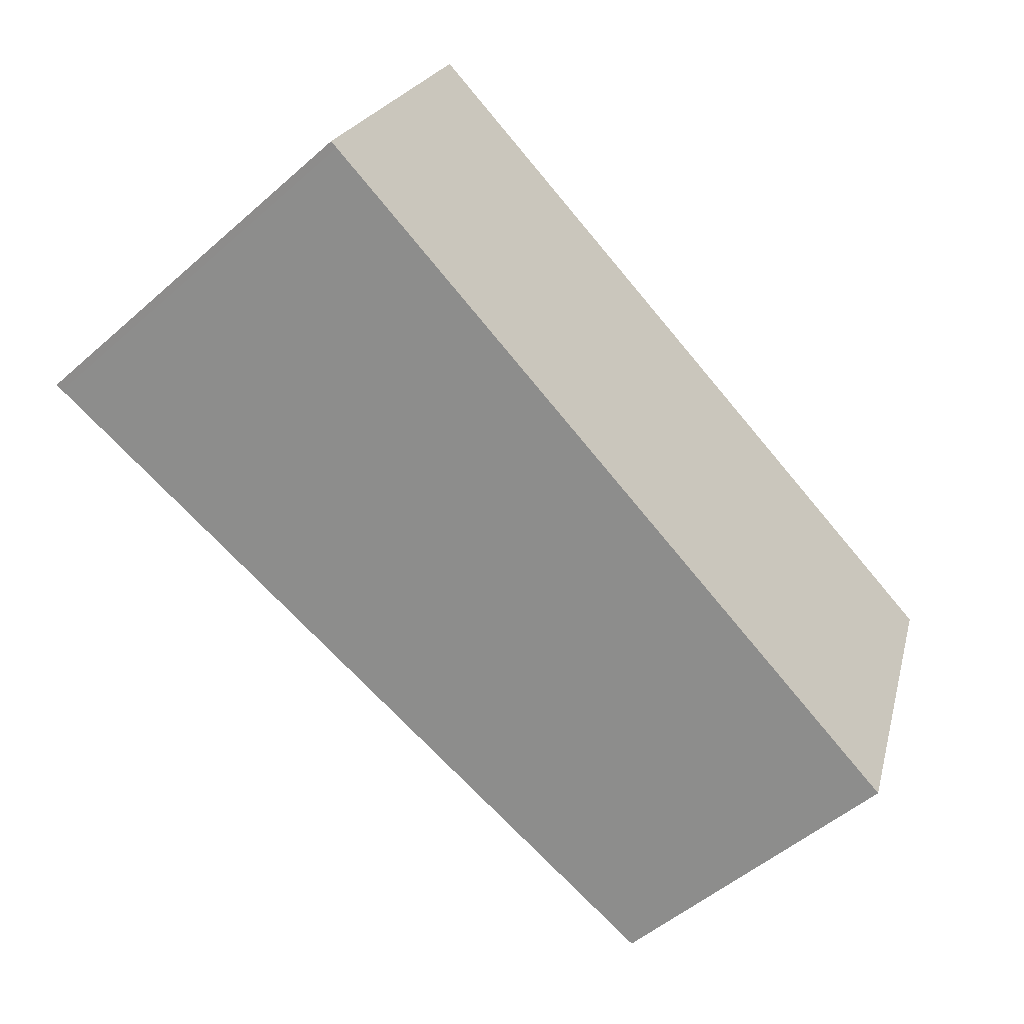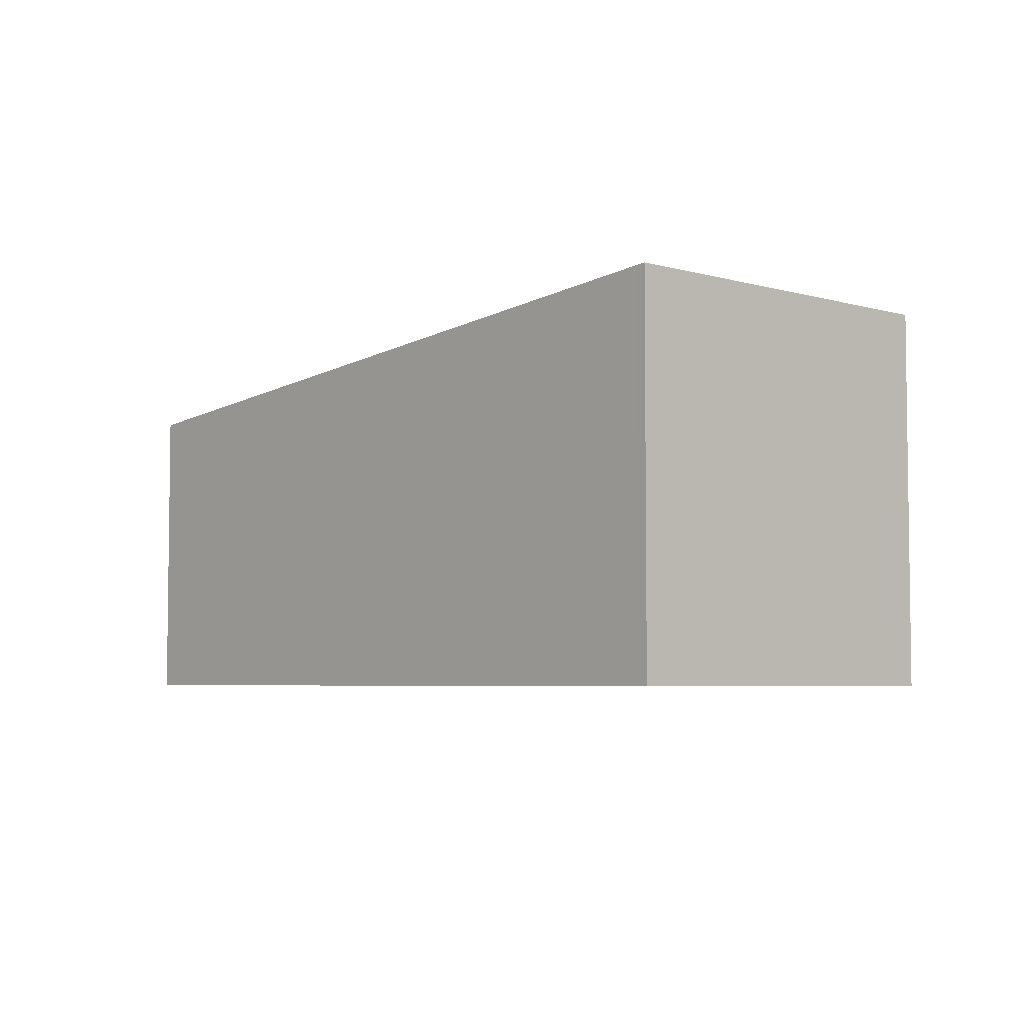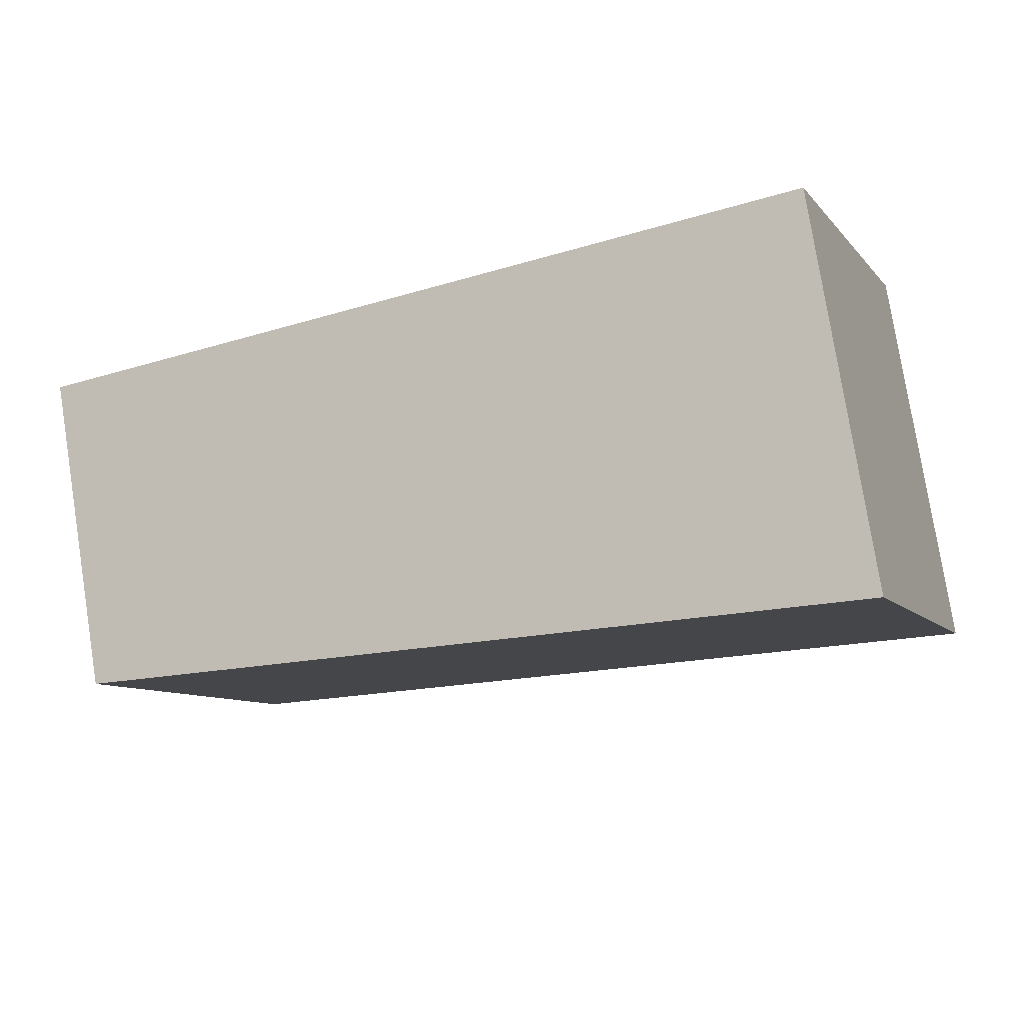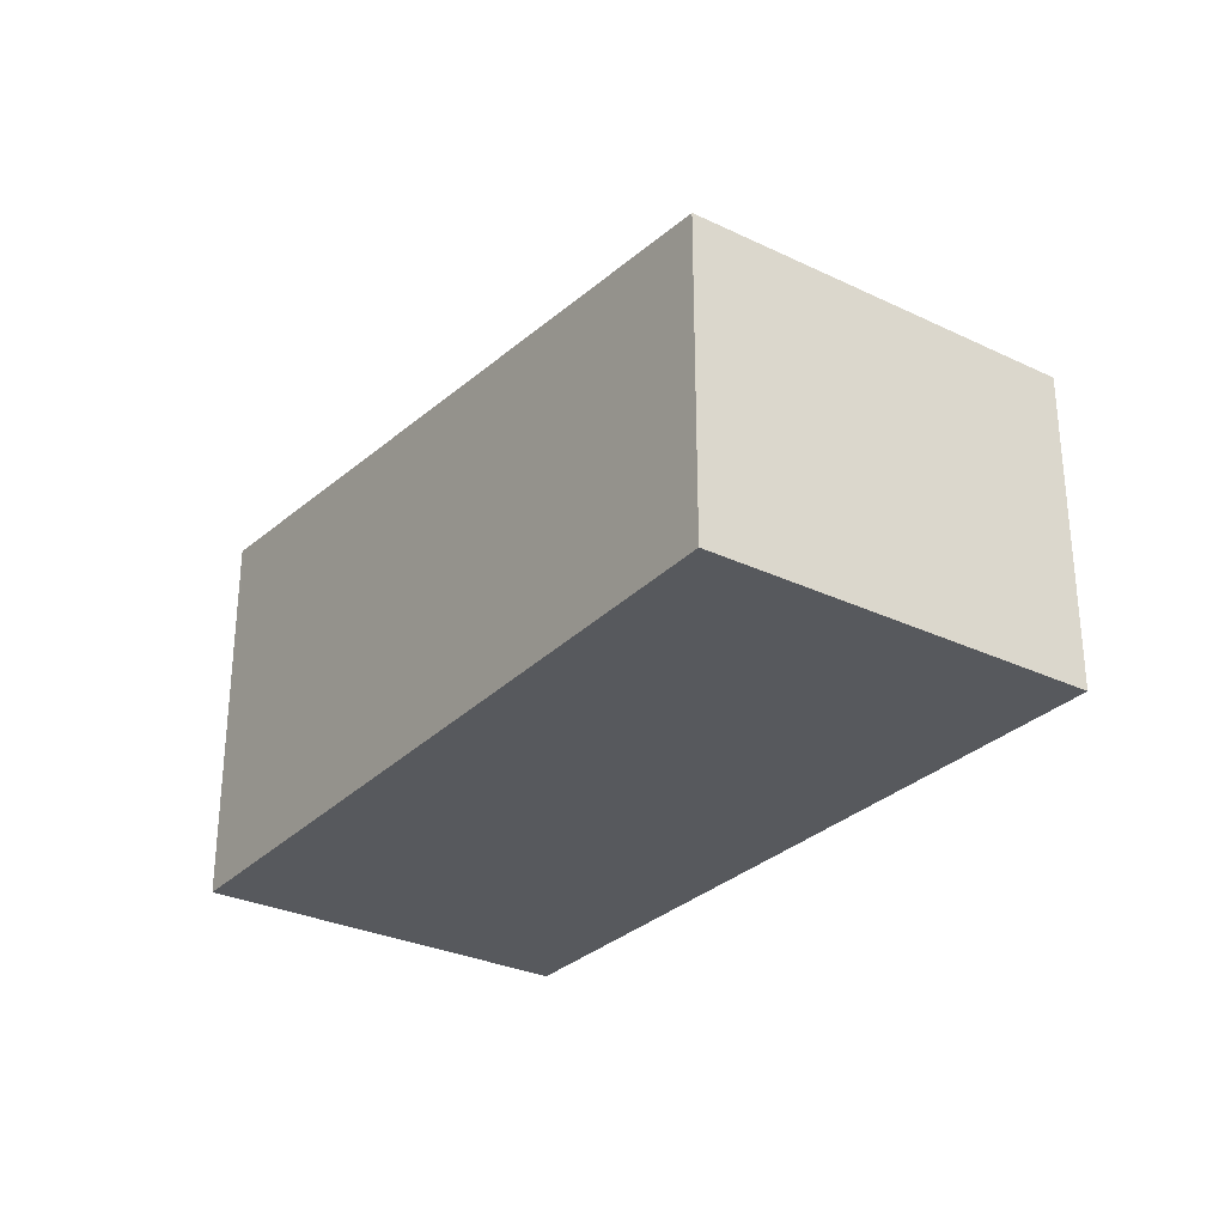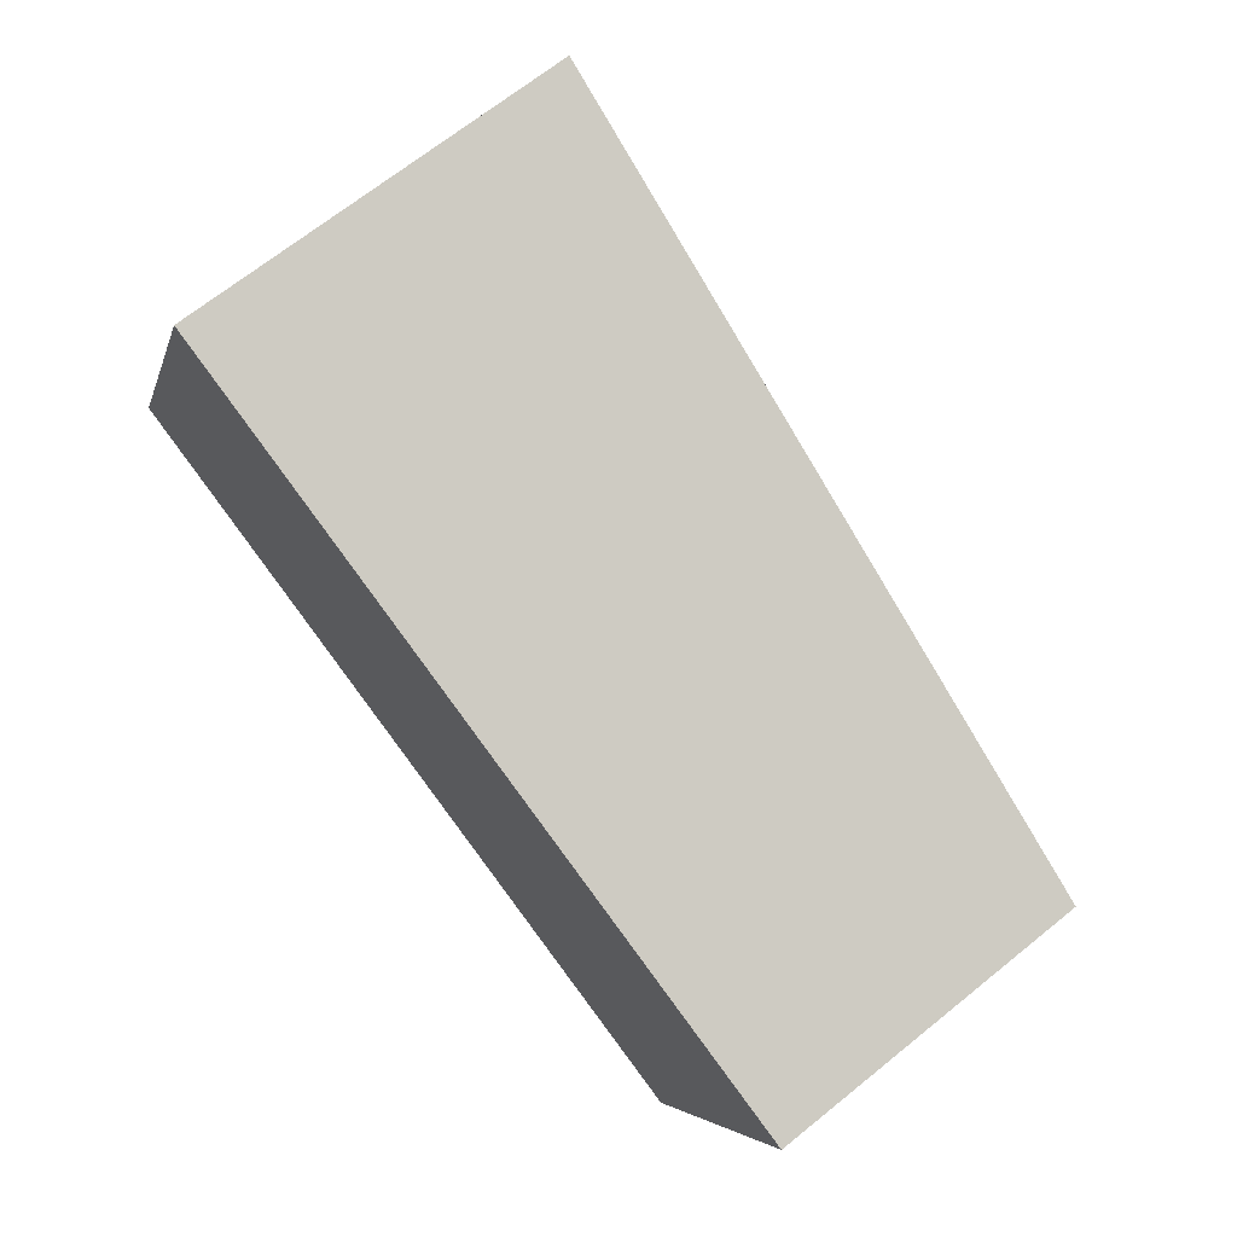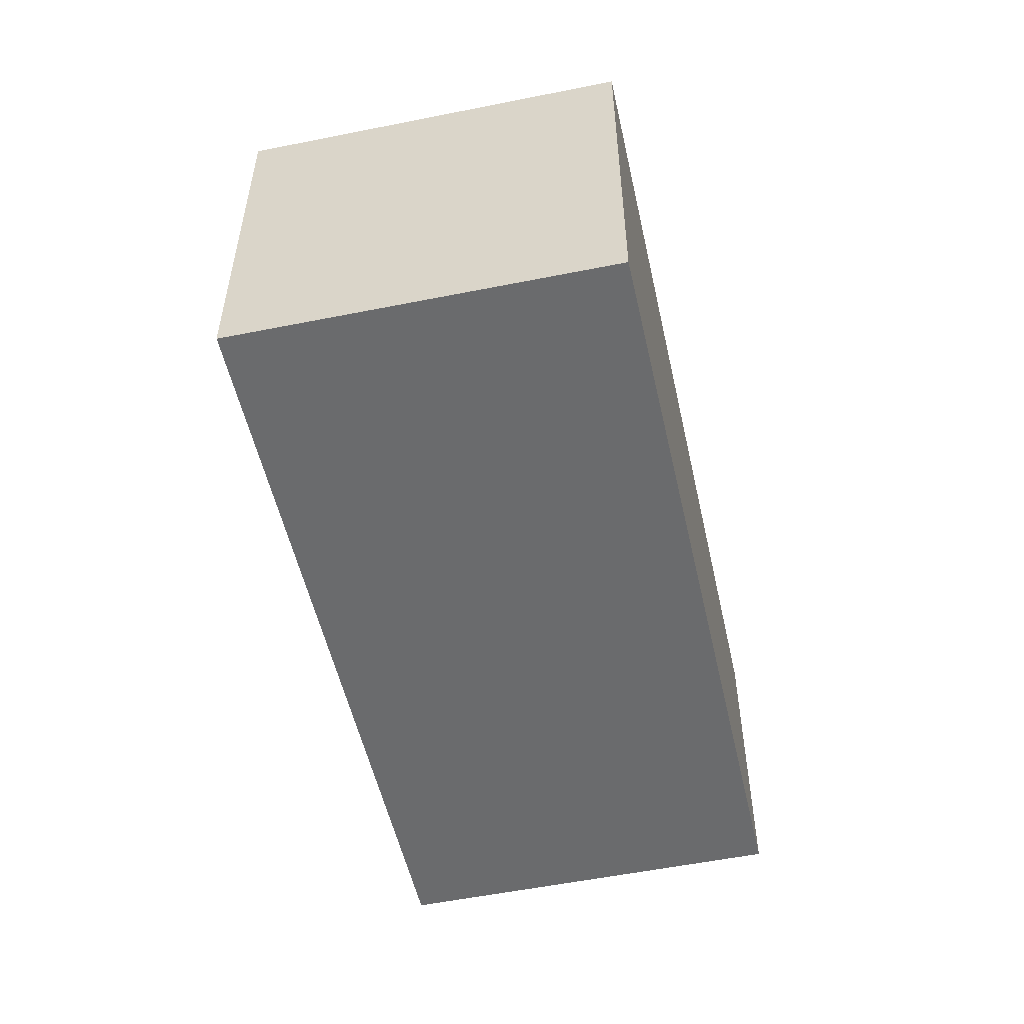
<metadata>
{"format":"obj","ext":"obj","renderer":"f3d","projection":"perspective","resolution":1024,"background":"white","views":[{"elev":-52.3,"azim":-46.7,"up":"+Z"},{"elev":-4.8,"azim":-111.3,"up":"+Y"},{"elev":78.4,"azim":171.0,"up":"+Z"},{"elev":-29.4,"azim":75.5,"up":"+Y"},{"elev":68.5,"azim":51.1,"up":"+Z"},{"elev":-53.2,"azim":-56.9,"up":"+Y"}]}
</metadata>
<code>
v  1.065 2.925 2.774
v  0.054 2.922 -0.02
v  0 2.927 1.792e-16
v  5.641 2.362 -2.131
v  1.105 2.921 2.759
v  6.702 2.362 0.691
v  6.702 -4.231e-17 0.691
v  5.641 1.305e-16 -2.131
v  0.054 1.225e-18 -0.02
v  0 0 0
v  1.065 -1.699e-16 2.774
v  1.105 -1.689e-16 2.759
g defaultobject
f 1 2 3
f 2 1 4
f 4 1 5
f 4 5 6
f 7 4 6
f 4 7 8
f 8 2 4
f 2 8 9
f 2 9 3
f 3 9 10
f 10 1 3
f 1 10 11
f 11 5 1
f 5 11 6
f 6 11 7
f 7 11 12
f 9 11 10
f 11 9 8
f 11 8 12
f 12 8 7

</code>
